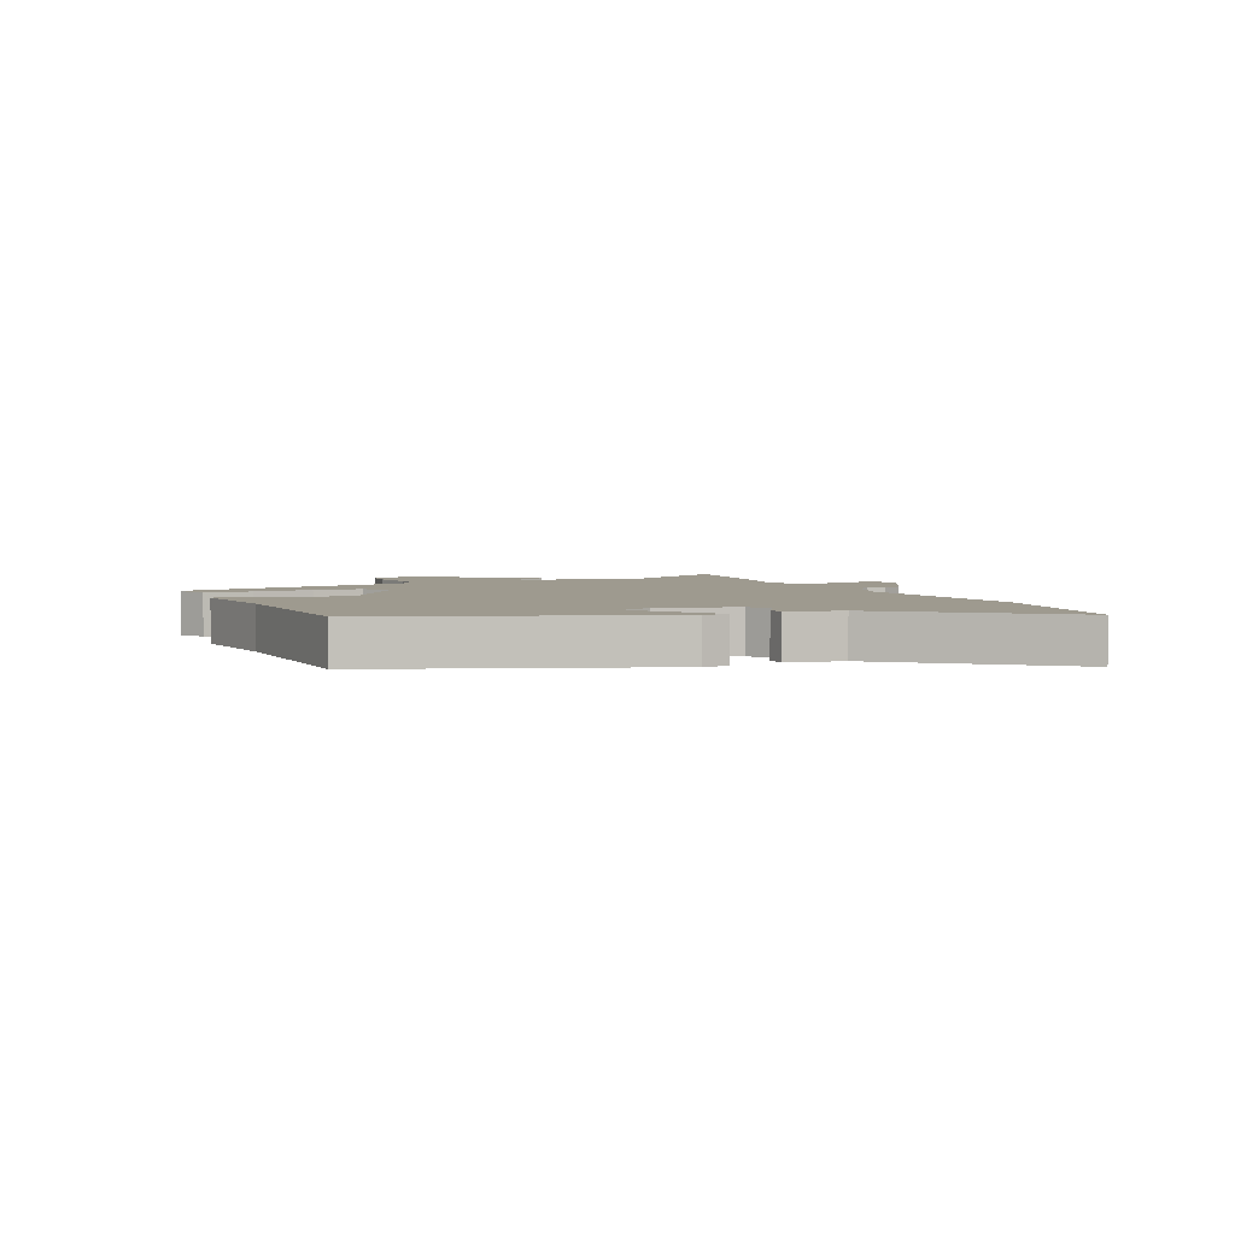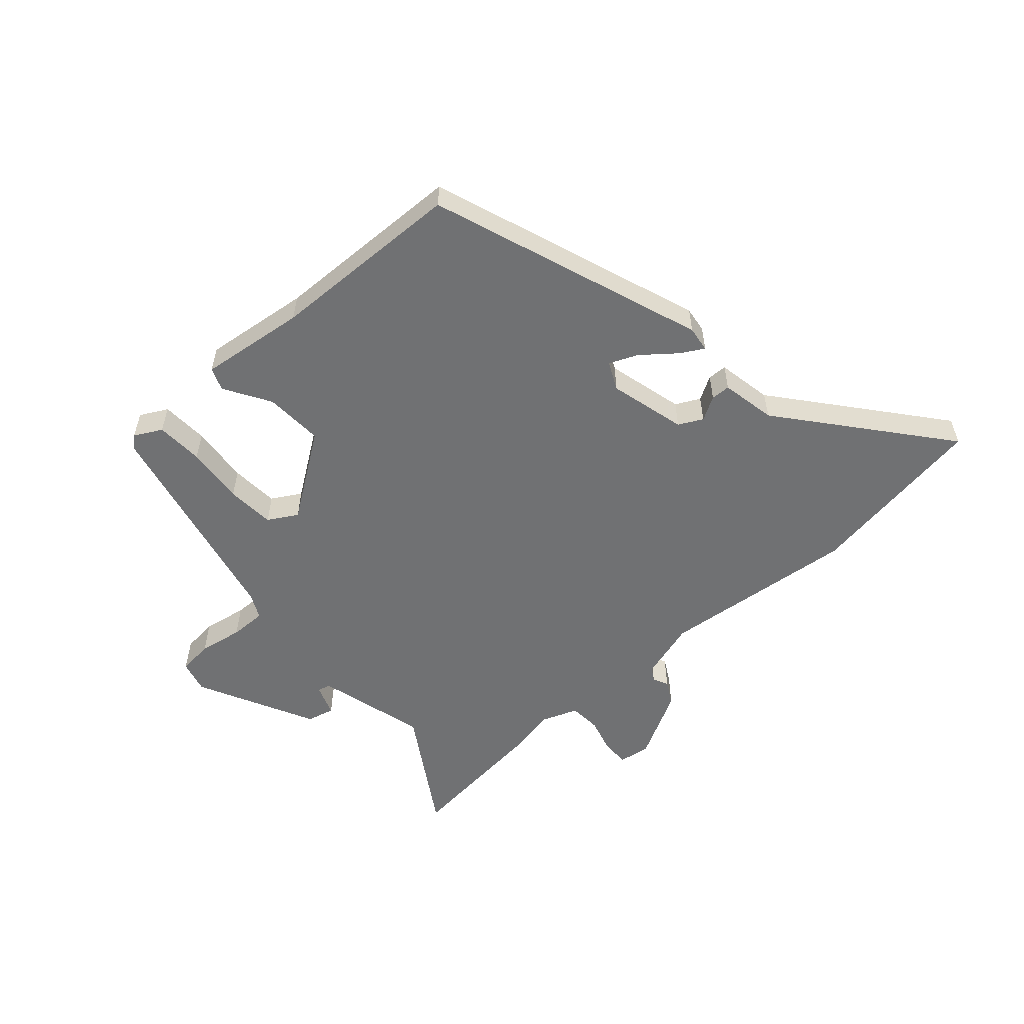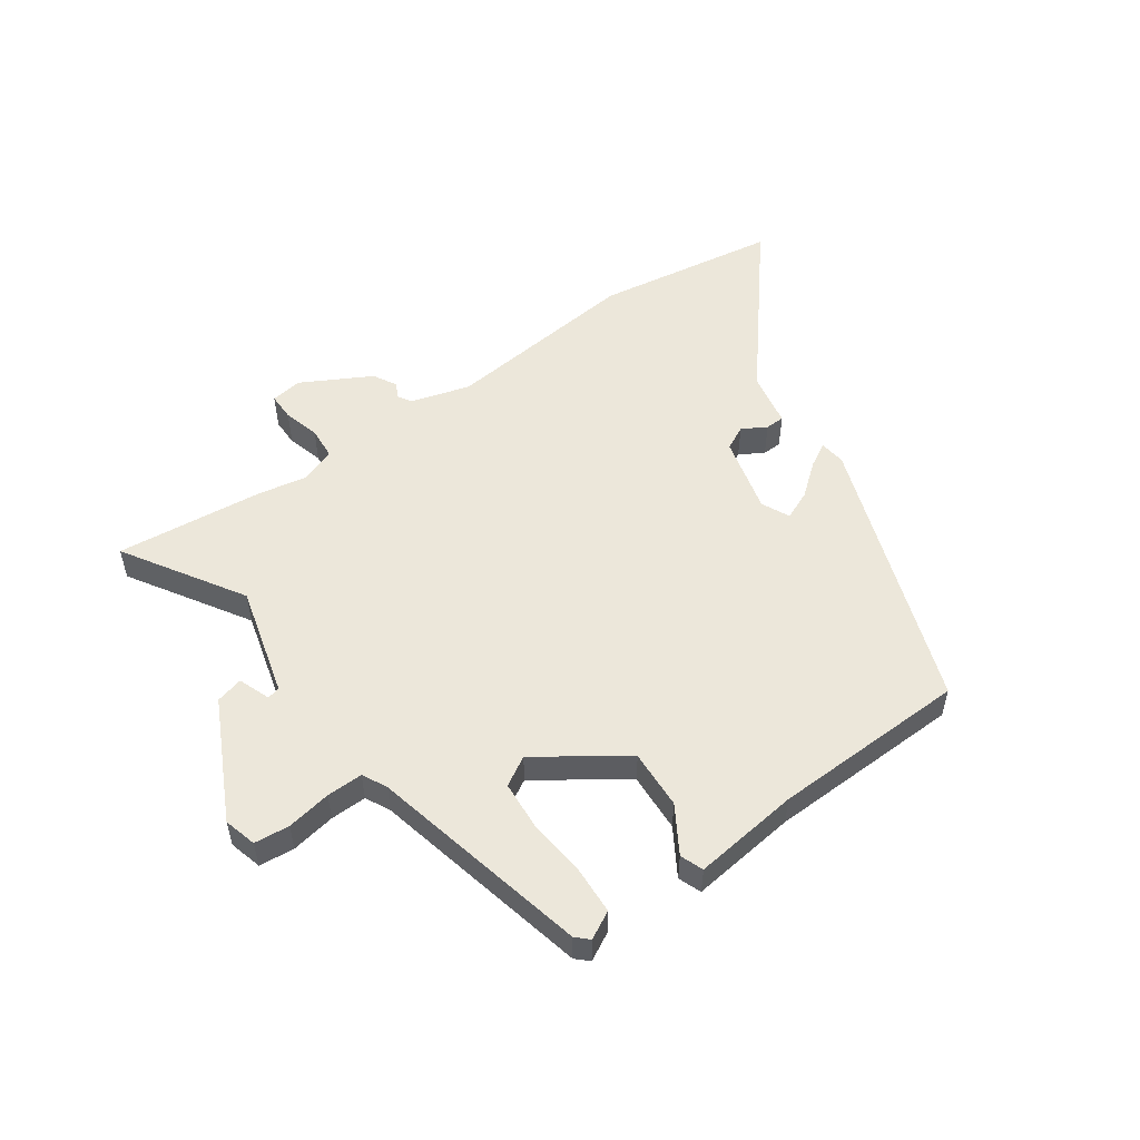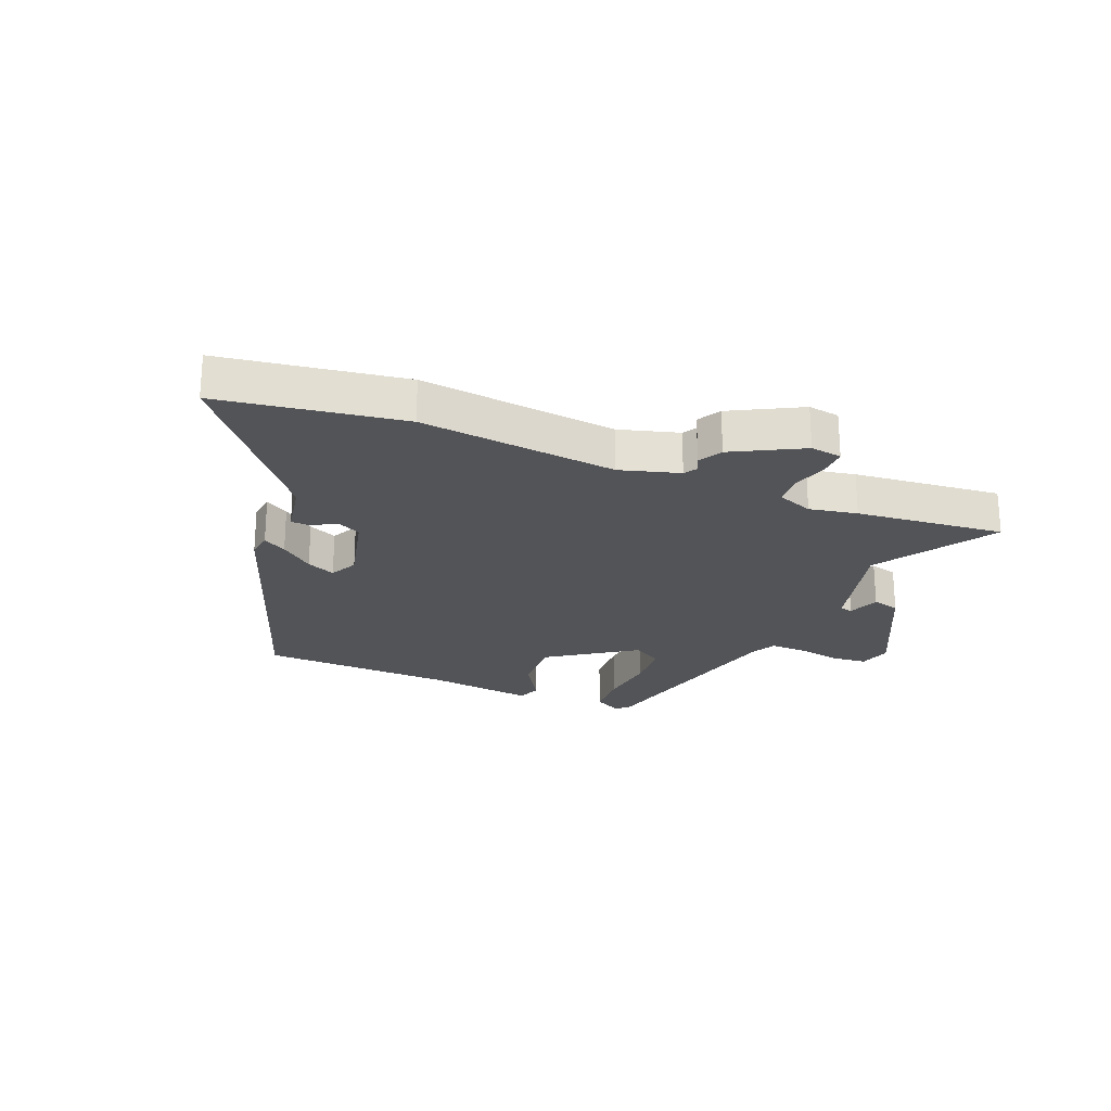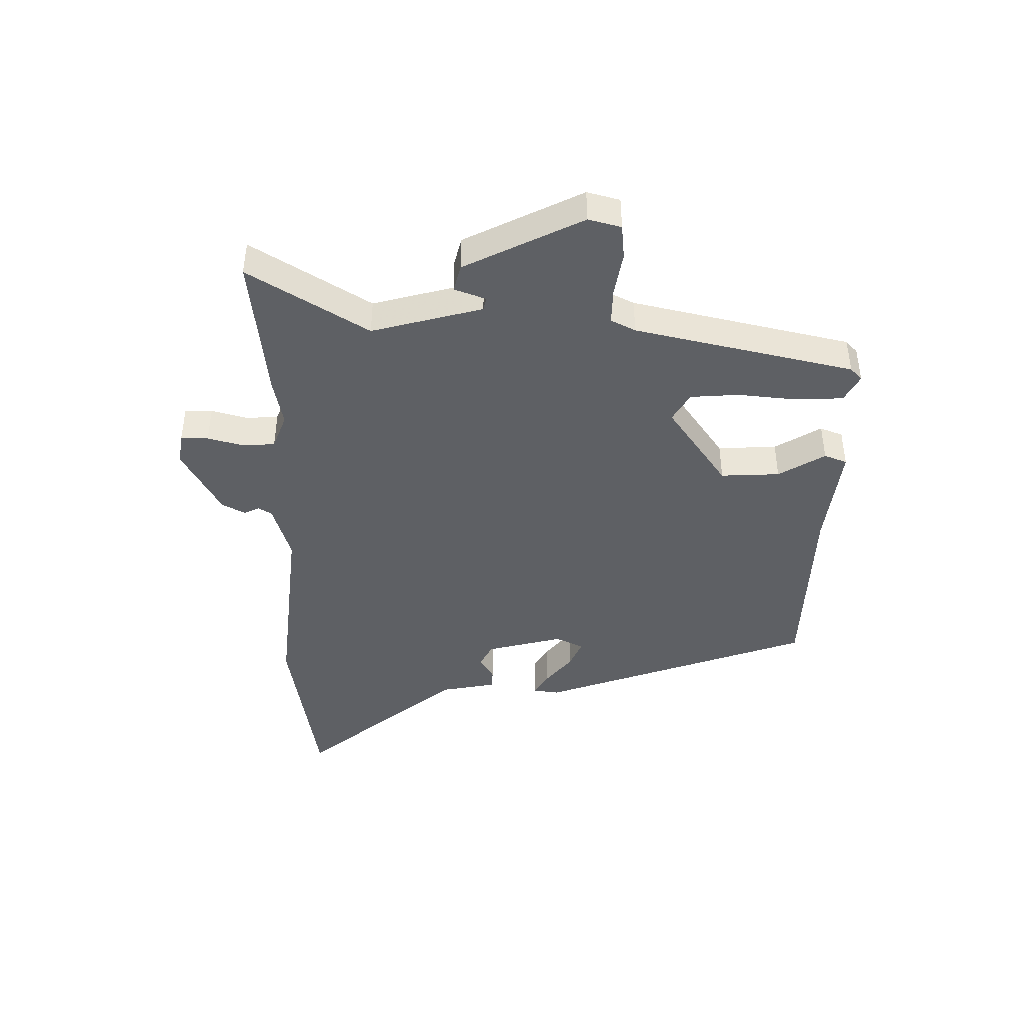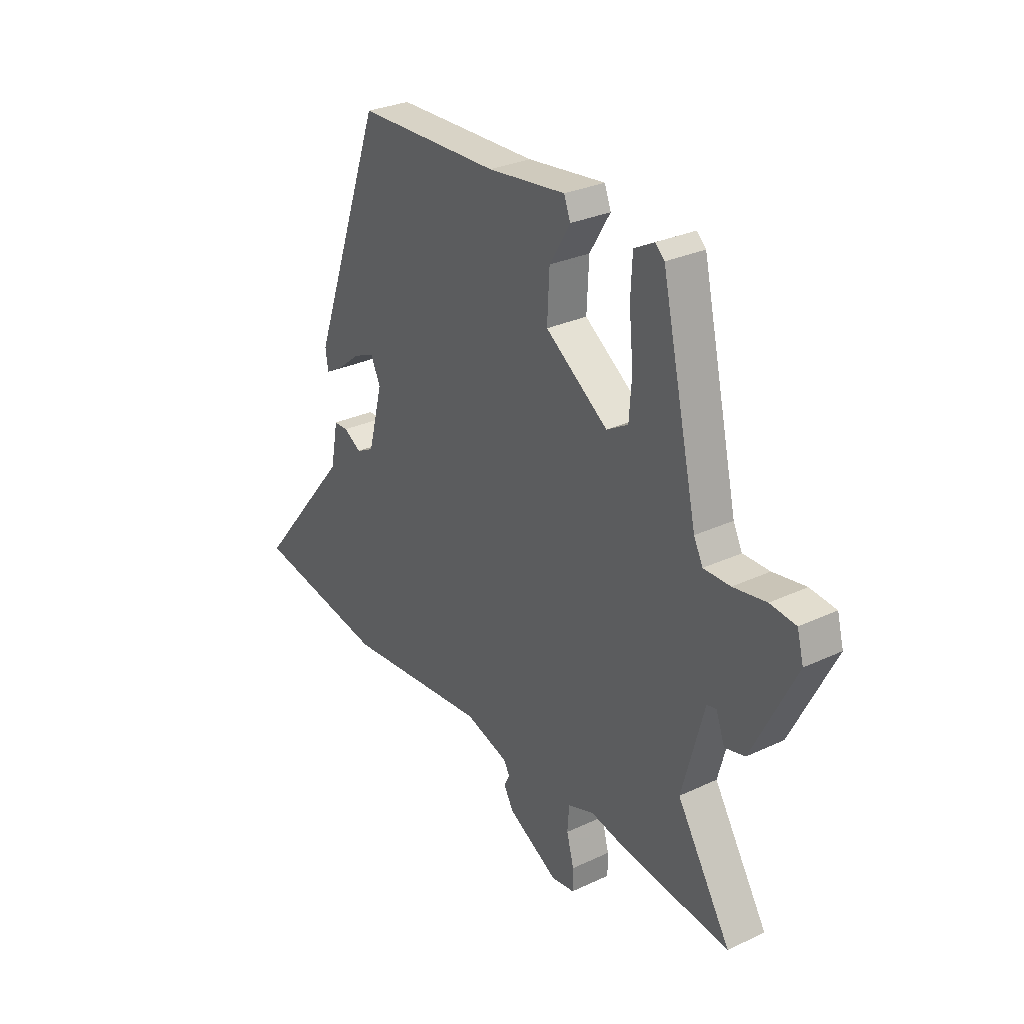
<metadata>
{"format":"obj","ext":"obj","renderer":"f3d","projection":"perspective","resolution":1024,"background":"white","views":[{"elev":3.6,"azim":66.3,"up":"+Y"},{"elev":-55.2,"azim":41.6,"up":"+Y"},{"elev":53.1,"azim":-35.3,"up":"+Y"},{"elev":-23.5,"azim":157.3,"up":"+Y"},{"elev":-42.9,"azim":-90.7,"up":"+Y"},{"elev":29.4,"azim":-124.7,"up":"+Z"}]}
</metadata>
<code>
v 0.69 0.07 -0.47
v 0.378 0.07 -0.519
v 0.041 0.07 -0.484
v -0.06 0.07 -0.514
v -0.074 0.07 -0.537
v -0.061 0.07 -0.563
v -0.083 0.07 -0.603
v -0.201 0.07 -0.667
v -0.255 0.07 -0.659
v -0.255 0.07 -0.612
v -0.238 0.07 -0.55
v -0.242 0.07 -0.495
v -0.303 0.07 -0.472
v -0.385 0.07 -0.488
v -0.639 0.07 -0.515
v -0.513 0.07 -0.312
v -0.564 0.07 -0.123
v -0.586 0.07 -0.118
v -0.606 0.07 -0.172
v -0.653 0.07 -0.16
v -0.754 0.07 0.042
v -0.739 0.07 0.098
v -0.679 0.07 0.104
v -0.603 0.07 0.091
v -0.541 0.07 0.09
v -0.52 0.07 0.132
v -0.435 0.07 0.507
v -0.414 0.07 0.527
v -0.367 0.07 0.502
v -0.363 0.07 0.421
v -0.373 0.07 0.32
v -0.367 0.07 0.237
v -0.317 0.07 0.208
v -0.171 0.07 0.31
v -0.176 0.07 0.411
v -0.224 0.07 0.49
v -0.209 0.07 0.529
v -0.027 0.07 0.507
v 0.306 0.07 0.498
v 0.474 0.07 0.029
v 0.468 0.07 -0.015
v 0.428 0.07 0.008
v 0.372 0.07 0.053
v 0.323 0.07 0.074
v 0.3 0.07 0.026
v 0.334 0.07 -0.106
v 0.375 0.07 -0.127
v 0.416 0.07 -0.103
v 0.449 0.07 -0.104
v 0.467 0.07 -0.198
v 0.69 0 -0.47
v 0.378 0 -0.519
v 0.041 0 -0.484
v -0.06 0 -0.514
v -0.074 0 -0.537
v -0.061 0 -0.563
v -0.083 0 -0.603
v -0.201 0 -0.667
v -0.255 0 -0.659
v -0.255 0 -0.612
v -0.238 0 -0.55
v -0.242 0 -0.495
v -0.303 0 -0.472
v -0.385 0 -0.488
v -0.639 0 -0.515
v -0.513 0 -0.312
v -0.564 0 -0.123
v -0.586 0 -0.118
v -0.606 0 -0.172
v -0.653 0 -0.16
v -0.754 0 0.042
v -0.739 0 0.098
v -0.679 0 0.104
v -0.603 0 0.091
v -0.541 0 0.09
v -0.52 0 0.132
v -0.435 0 0.507
v -0.414 0 0.527
v -0.367 0 0.502
v -0.363 0 0.421
v -0.373 0 0.32
v -0.367 0 0.237
v -0.317 0 0.208
v -0.171 0 0.31
v -0.176 0 0.411
v -0.224 0 0.49
v -0.209 0 0.529
v -0.027 0 0.507
v 0.306 0 0.498
v 0.474 0 0.029
v 0.468 0 -0.015
v 0.428 0 0.008
v 0.372 0 0.053
v 0.323 0 0.074
v 0.3 0 0.026
v 0.334 0 -0.106
v 0.375 0 -0.127
v 0.416 0 -0.103
v 0.449 0 -0.104
v 0.467 0 -0.198
f 47 48 49 50
f 46 47 50 1
f 40 41 42 43
f 38 39 40 43
f 38 43 44
f 35 36 37 38
f 34 35 38 44
f 33 34 44 45
f 28 29 30 31
f 26 27 28 31
f 25 26 31 32
f 21 22 23 24
f 21 24 25
f 18 19 20 21
f 17 18 21 25
f 16 17 25 32
f 13 14 15 16
f 12 13 16 32
f 8 9 10 11
f 8 11 12
f 5 6 7 8
f 4 5 8 12
f 3 4 12 32
f 46 1 2 3
f 33 45 46 3
f 3 32 33
f 100 99 98 97
f 51 100 97 96
f 93 92 91 90
f 93 90 89 88
f 94 93 88
f 88 87 86 85
f 94 88 85 84
f 95 94 84 83
f 81 80 79 78
f 81 78 77 76
f 82 81 76 75
f 74 73 72 71
f 75 74 71
f 71 70 69 68
f 75 71 68 67
f 82 75 67 66
f 66 65 64 63
f 82 66 63 62
f 61 60 59 58
f 62 61 58
f 58 57 56 55
f 62 58 55 54
f 82 62 54 53
f 53 52 51 96
f 53 96 95 83
f 83 82 53
f 1 51 52 2
f 2 52 53 3
f 3 53 54 4
f 4 54 55 5
f 5 55 56 6
f 6 56 57 7
f 7 57 58 8
f 8 58 59 9
f 9 59 60 10
f 10 60 61 11
f 11 61 62 12
f 12 62 63 13
f 13 63 64 14
f 14 64 65 15
f 15 65 66 16
f 16 66 67 17
f 17 67 68 18
f 18 68 69 19
f 19 69 70 20
f 20 70 71 21
f 21 71 72 22
f 22 72 73 23
f 23 73 74 24
f 24 74 75 25
f 25 75 76 26
f 26 76 77 27
f 27 77 78 28
f 28 78 79 29
f 29 79 80 30
f 30 80 81 31
f 31 81 82 32
f 32 82 83 33
f 33 83 84 34
f 34 84 85 35
f 35 85 86 36
f 36 86 87 37
f 37 87 88 38
f 38 88 89 39
f 39 89 90 40
f 40 90 91 41
f 41 91 92 42
f 42 92 93 43
f 43 93 94 44
f 44 94 95 45
f 45 95 96 46
f 46 96 97 47
f 47 97 98 48
f 48 98 99 49
f 49 99 100 50
f 50 100 51 1

</code>
